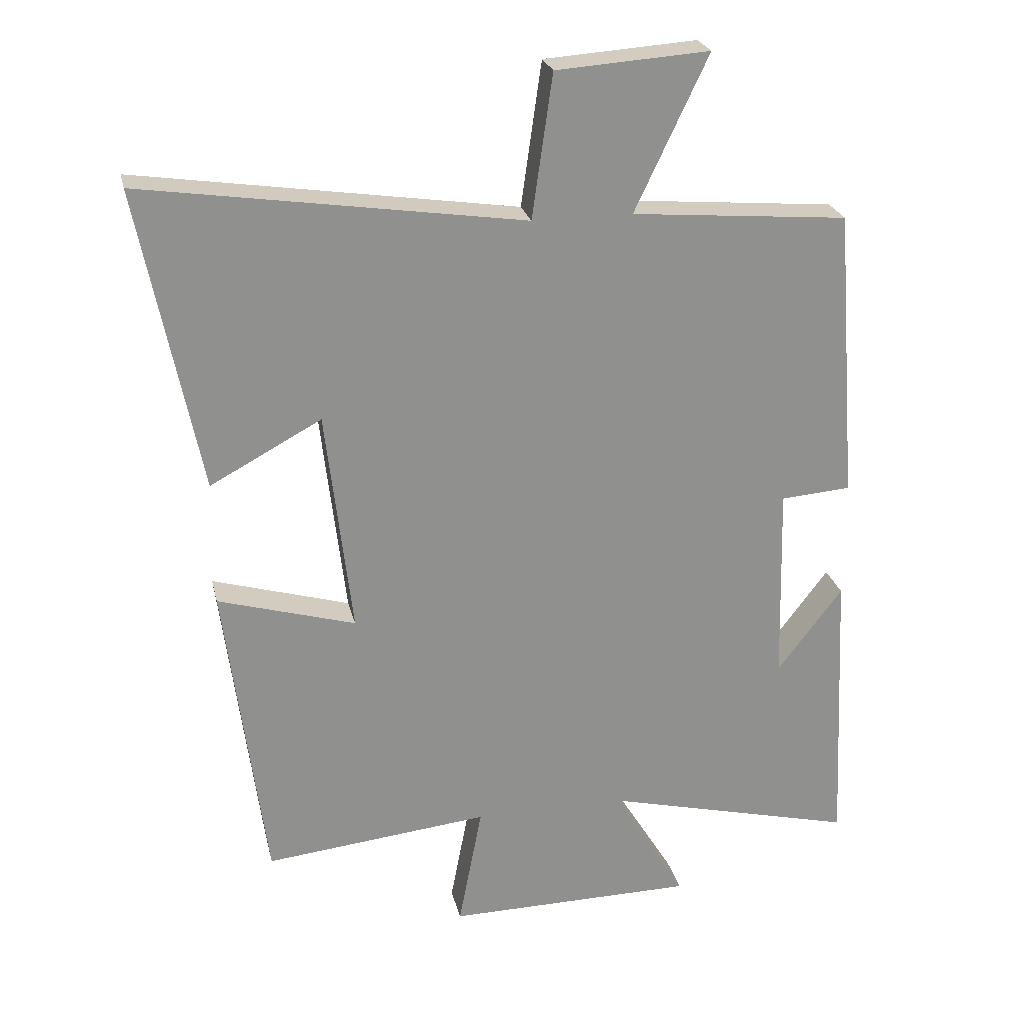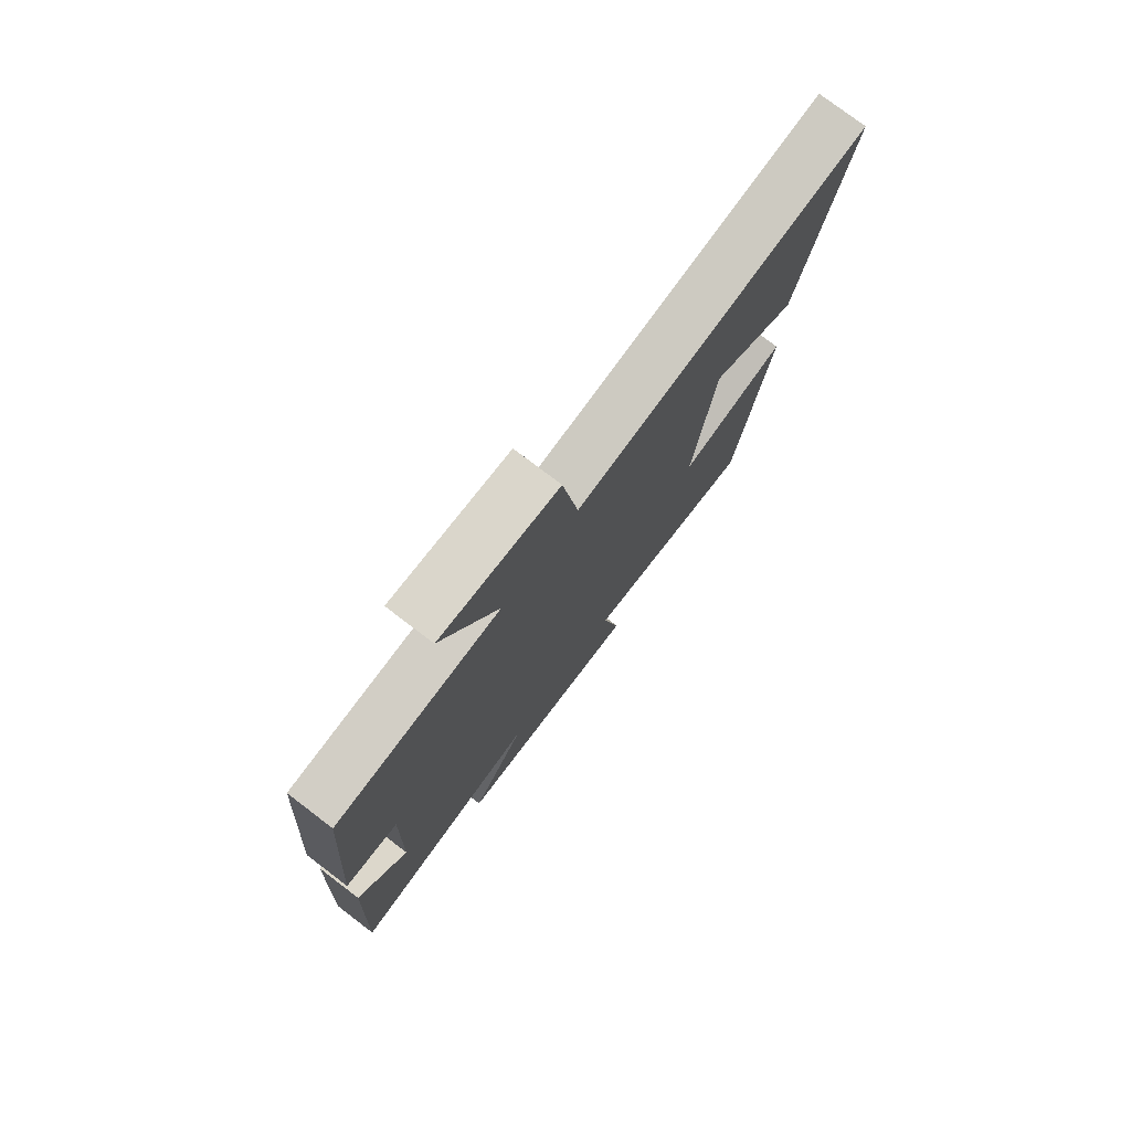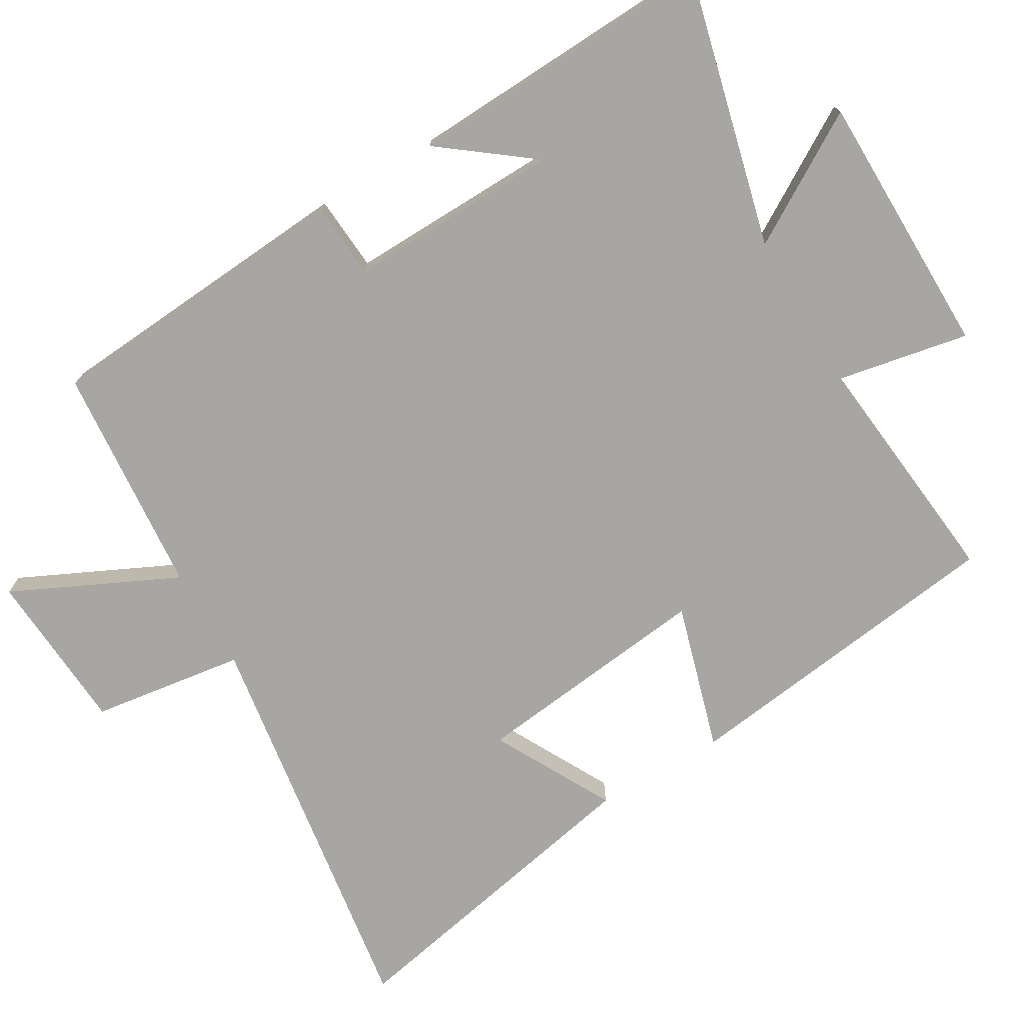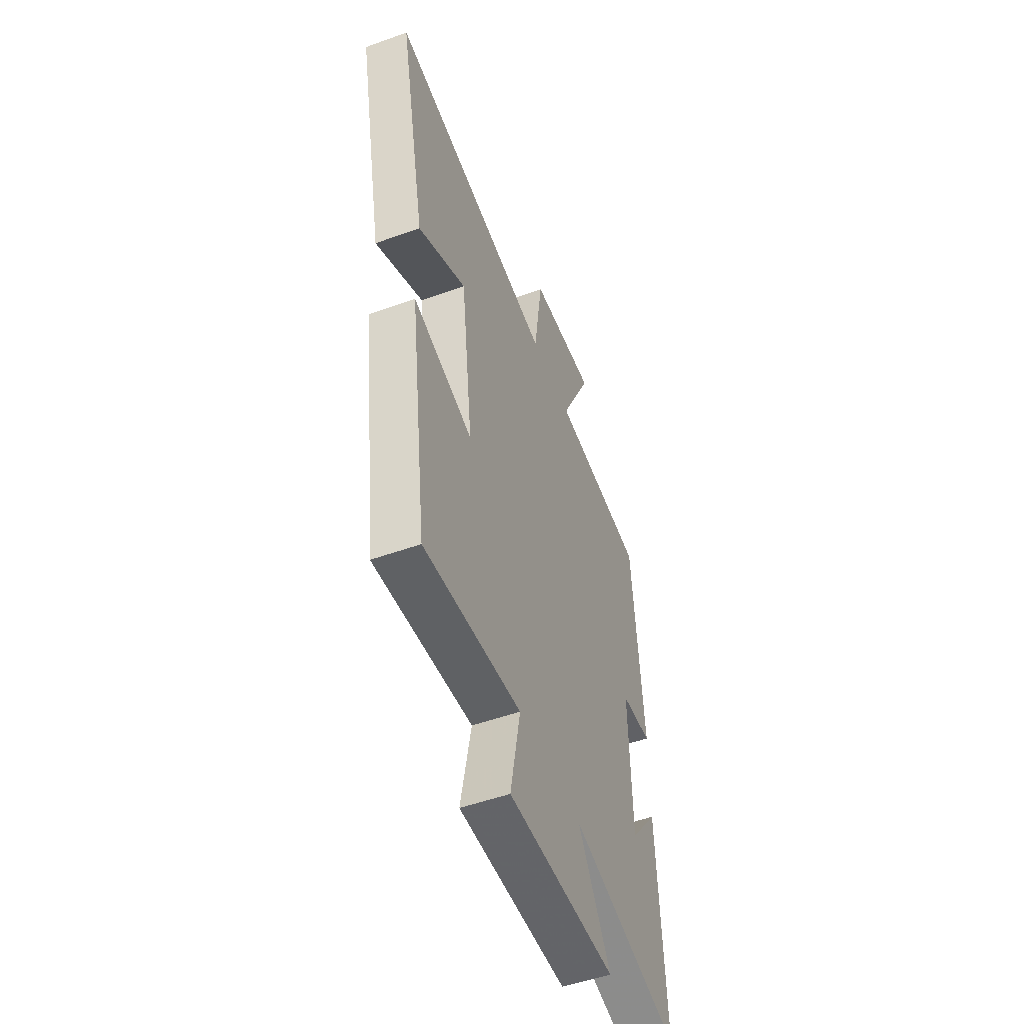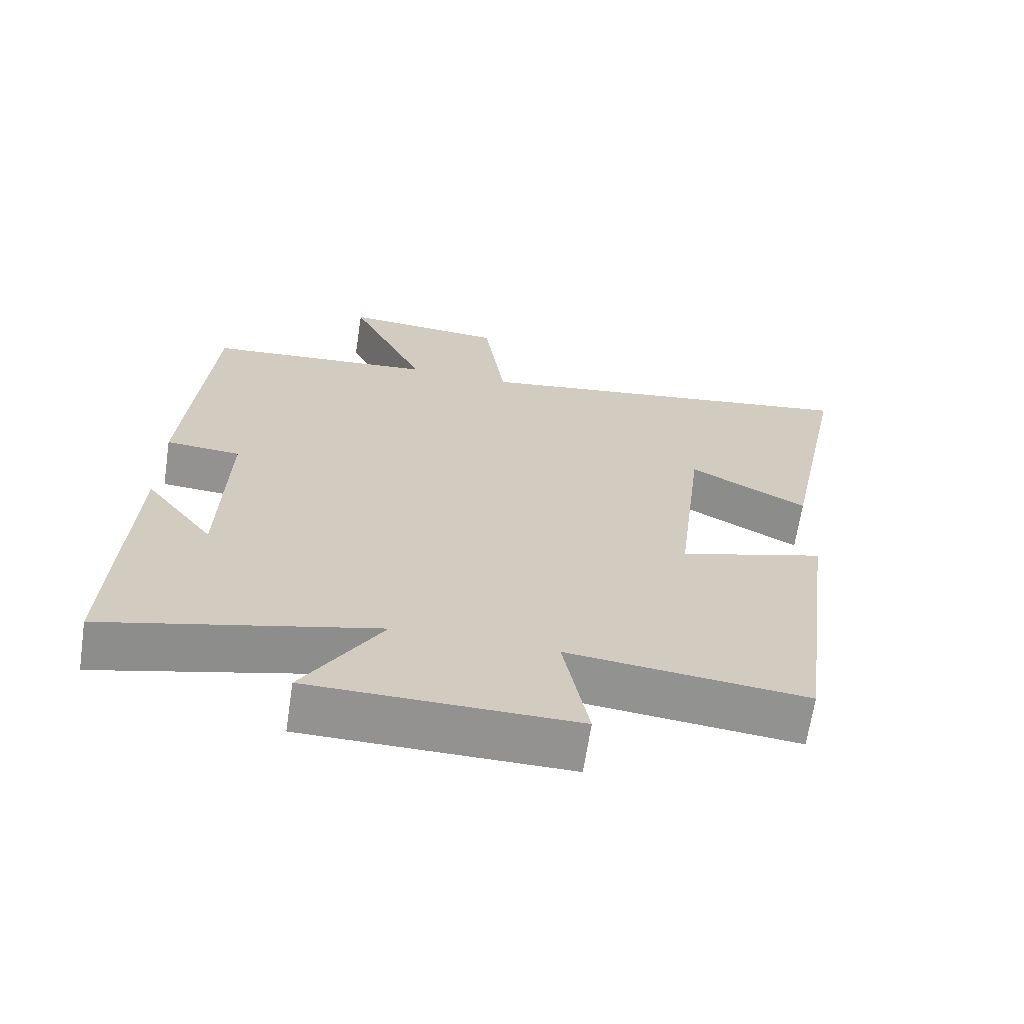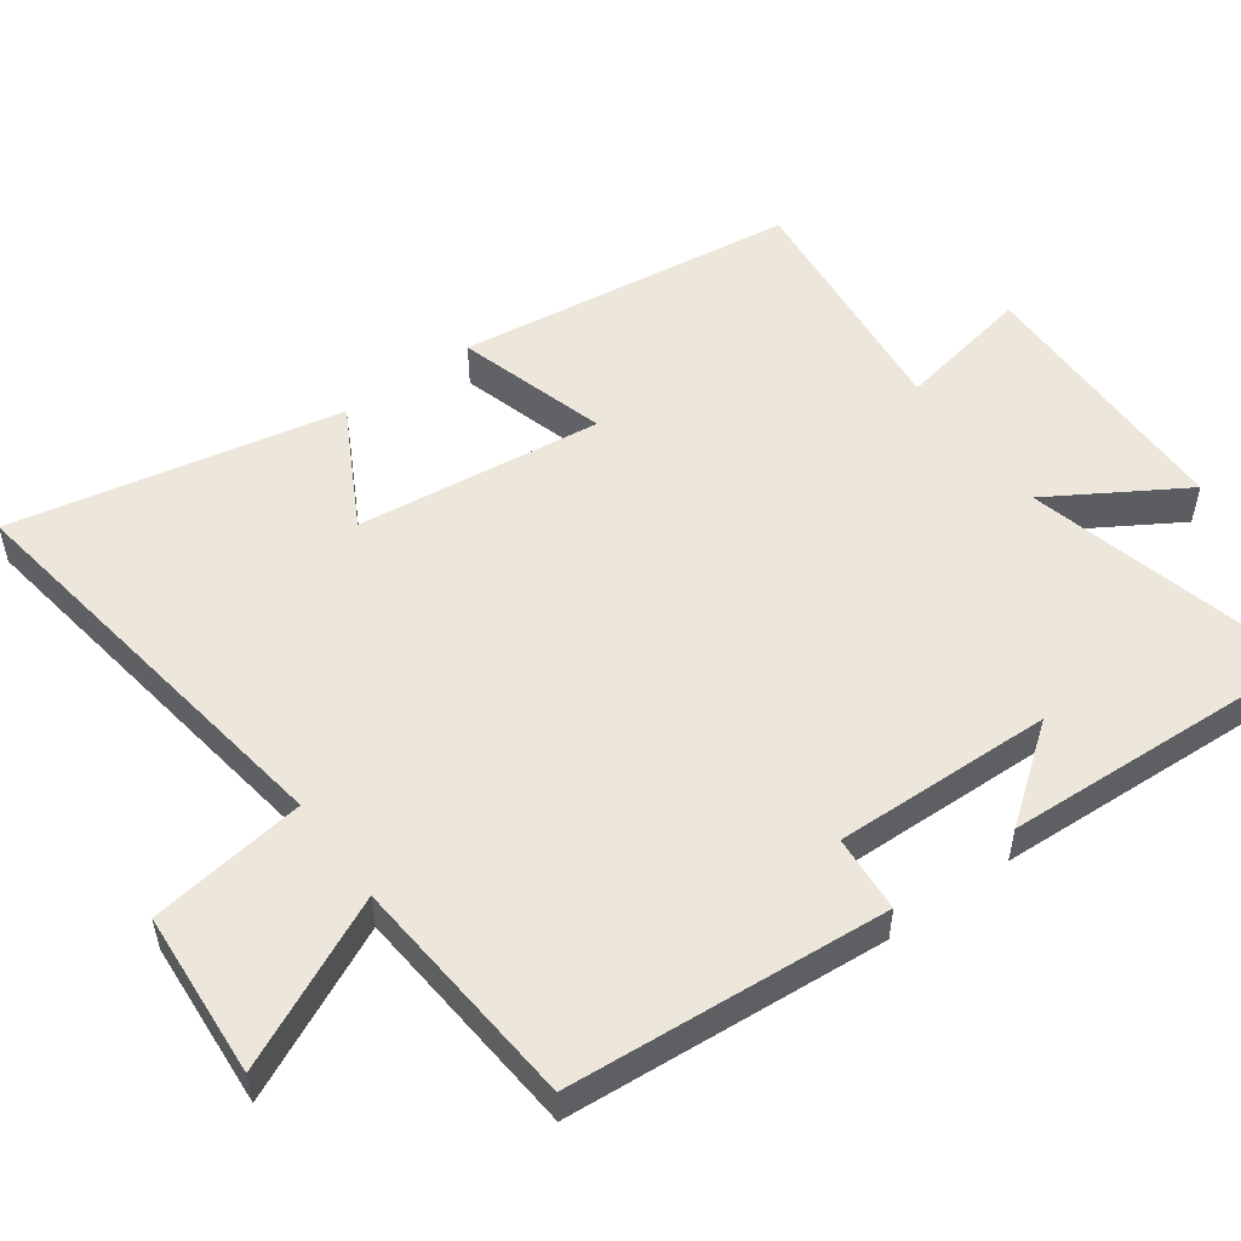
<metadata>
{"format":"obj","ext":"obj","renderer":"f3d","projection":"perspective","resolution":1024,"background":"white","views":[{"elev":24.6,"azim":-12.6,"up":"+Z"},{"elev":77.4,"azim":127.3,"up":"+Z"},{"elev":-74.3,"azim":120.4,"up":"+Y"},{"elev":-51.9,"azim":-68.8,"up":"+Z"},{"elev":-66.4,"azim":171.4,"up":"+Z"},{"elev":53.0,"azim":54.1,"up":"+Y"}]}
</metadata>
<code>
v -0.438 0.07 -0.536
v -0.5 0.07 -0.063
v -0.291 0.07 -0.124
v -0.331 0.07 0.218
v -0.5 0.07 0.127
v -0.593 0.07 0.586
v -0.015 0.07 0.5
v 0.016 0.07 0.718
v 0.248 0.07 0.734
v 0.137 0.07 0.5
v 0.466 0.07 0.472
v 0.5 0.07 0.027
v 0.393 0.07 0.019
v 0.401 0.07 -0.285
v 0.5 0.07 -0.155
v 0.521 0.07 -0.596
v 0.134 0.07 -0.5
v 0.246 0.07 -0.684
v -0.132 0.07 -0.688
v -0.096 0.07 -0.5
v -0.438 0 -0.536
v -0.5 0 -0.063
v -0.291 0 -0.124
v -0.331 0 0.218
v -0.5 0 0.127
v -0.593 0 0.586
v -0.015 0 0.5
v 0.016 0 0.718
v 0.248 0 0.734
v 0.137 0 0.5
v 0.466 0 0.472
v 0.5 0 0.027
v 0.393 0 0.019
v 0.401 0 -0.285
v 0.5 0 -0.155
v 0.521 0 -0.596
v 0.134 0 -0.5
v 0.246 0 -0.684
v -0.132 0 -0.688
v -0.096 0 -0.5
f 17 18 19 20
f 14 15 16
f 14 16 17
f 13 14 17 20
f 10 11 12 13
f 7 8 9 10
f 13 20 1
f 10 13 1
f 7 10 1
f 4 5 6 7
f 1 2 3
f 7 1 3
f 3 4 7
f 40 39 38 37
f 36 35 34
f 37 36 34
f 40 37 34 33
f 33 32 31 30
f 30 29 28 27
f 21 40 33
f 21 33 30
f 21 30 27
f 27 26 25 24
f 23 22 21
f 23 21 27
f 27 24 23
f 1 21 22 2
f 2 22 23 3
f 3 23 24 4
f 4 24 25 5
f 5 25 26 6
f 6 26 27 7
f 7 27 28 8
f 8 28 29 9
f 9 29 30 10
f 10 30 31 11
f 11 31 32 12
f 12 32 33 13
f 13 33 34 14
f 14 34 35 15
f 15 35 36 16
f 16 36 37 17
f 17 37 38 18
f 18 38 39 19
f 19 39 40 20
f 20 40 21 1

</code>
